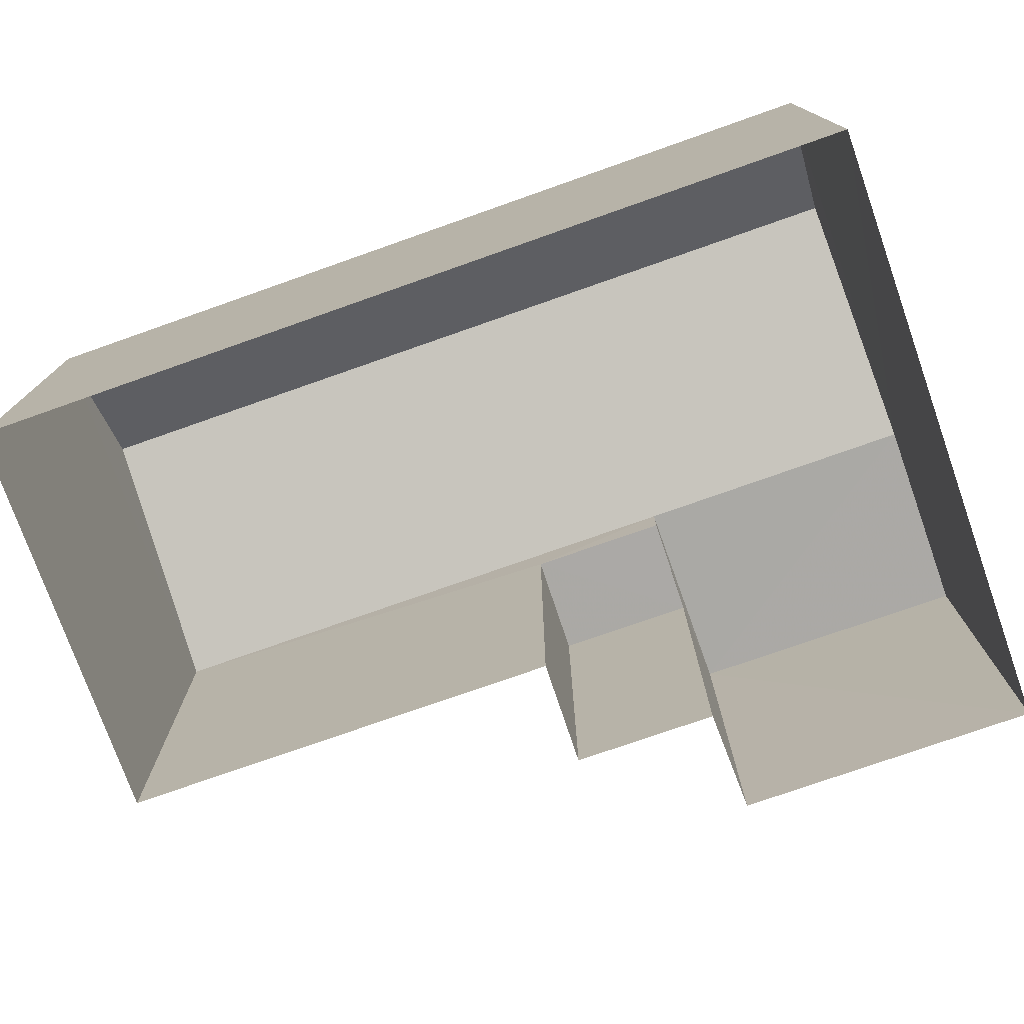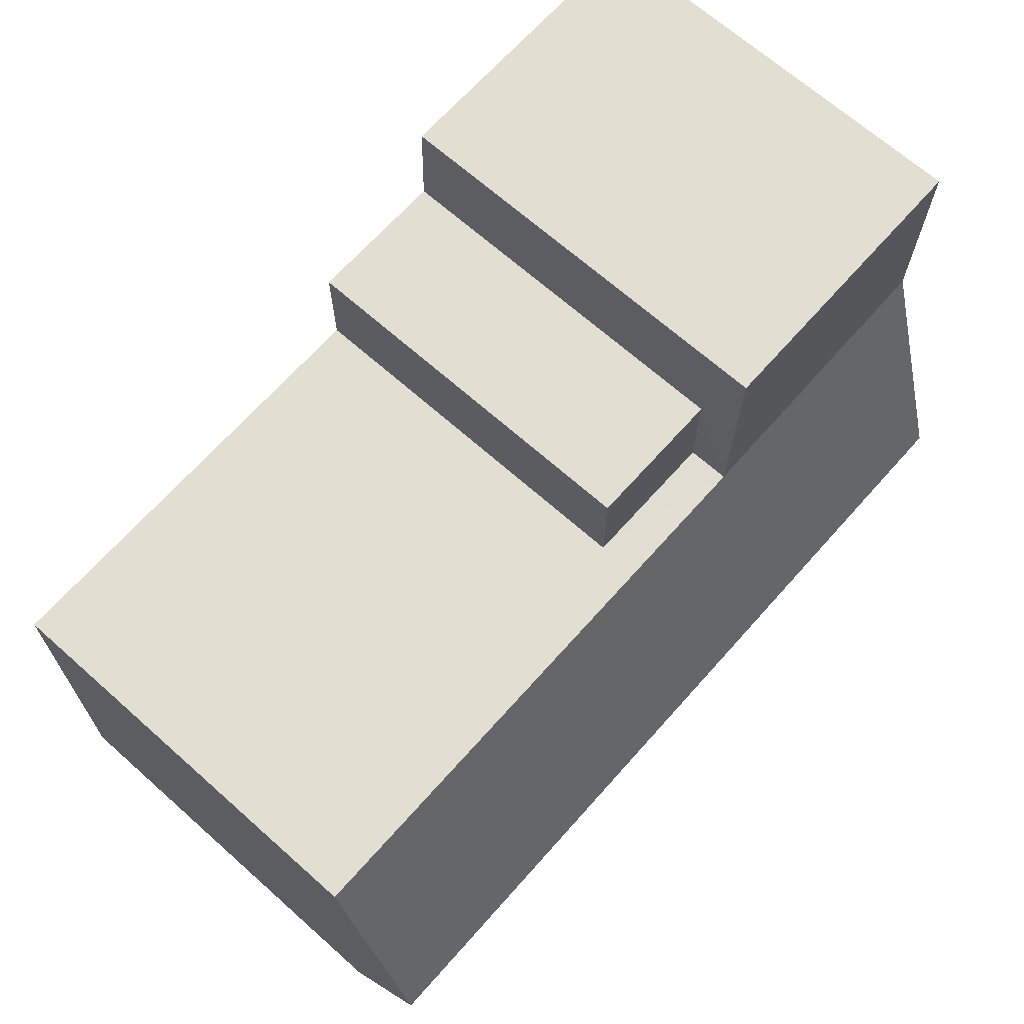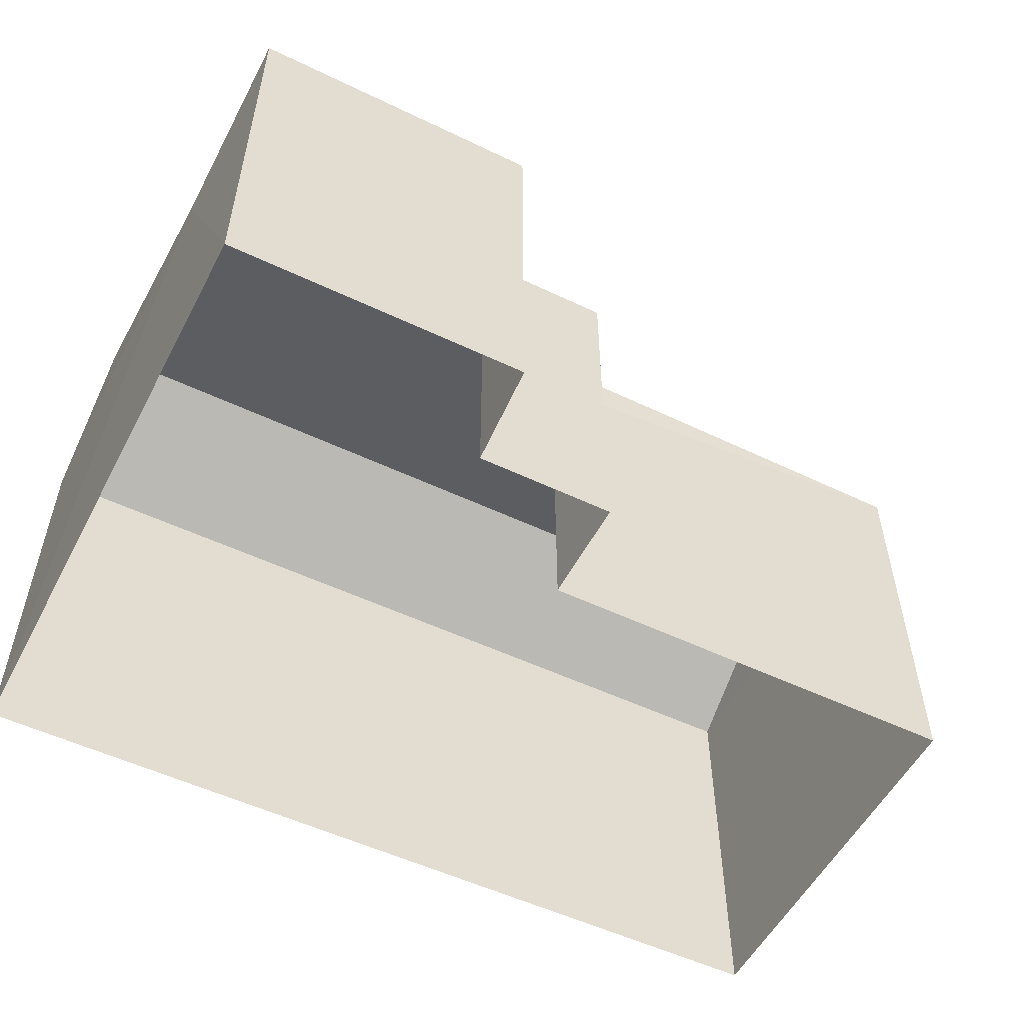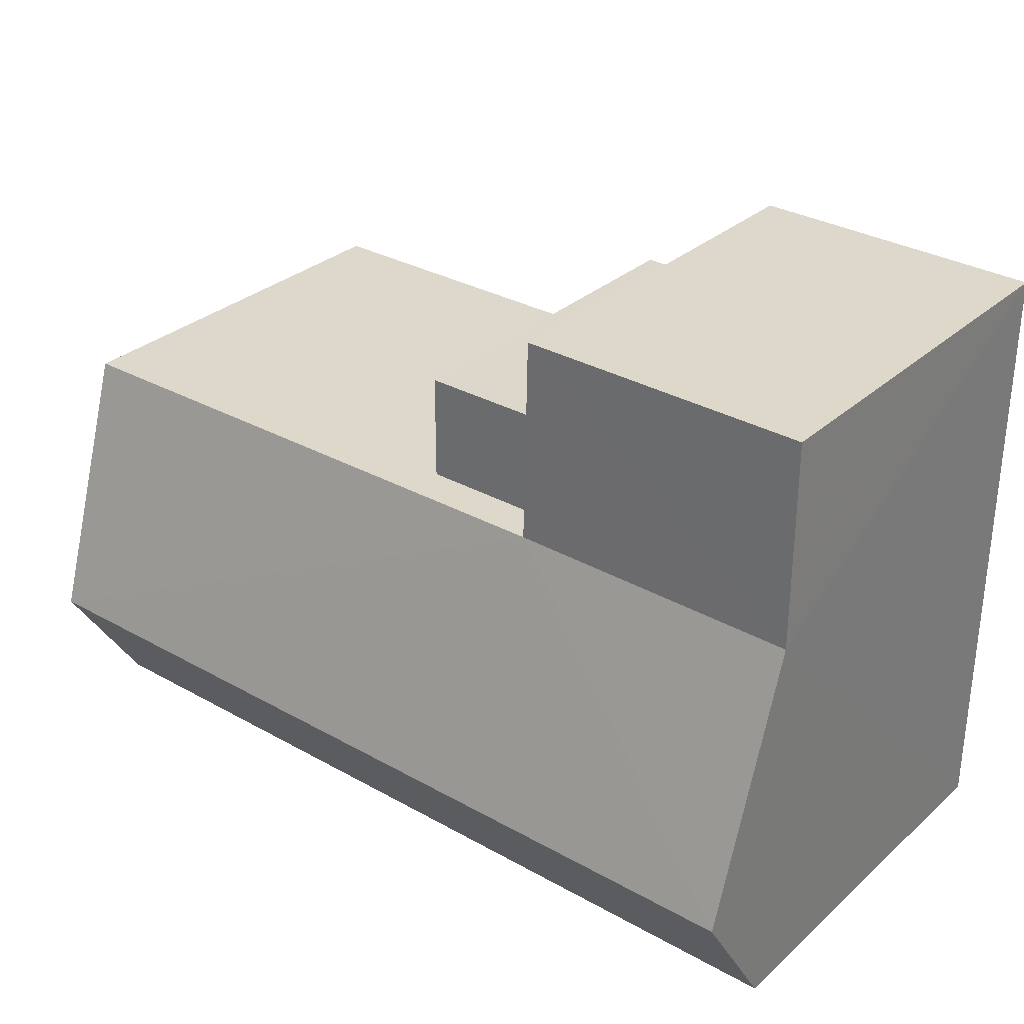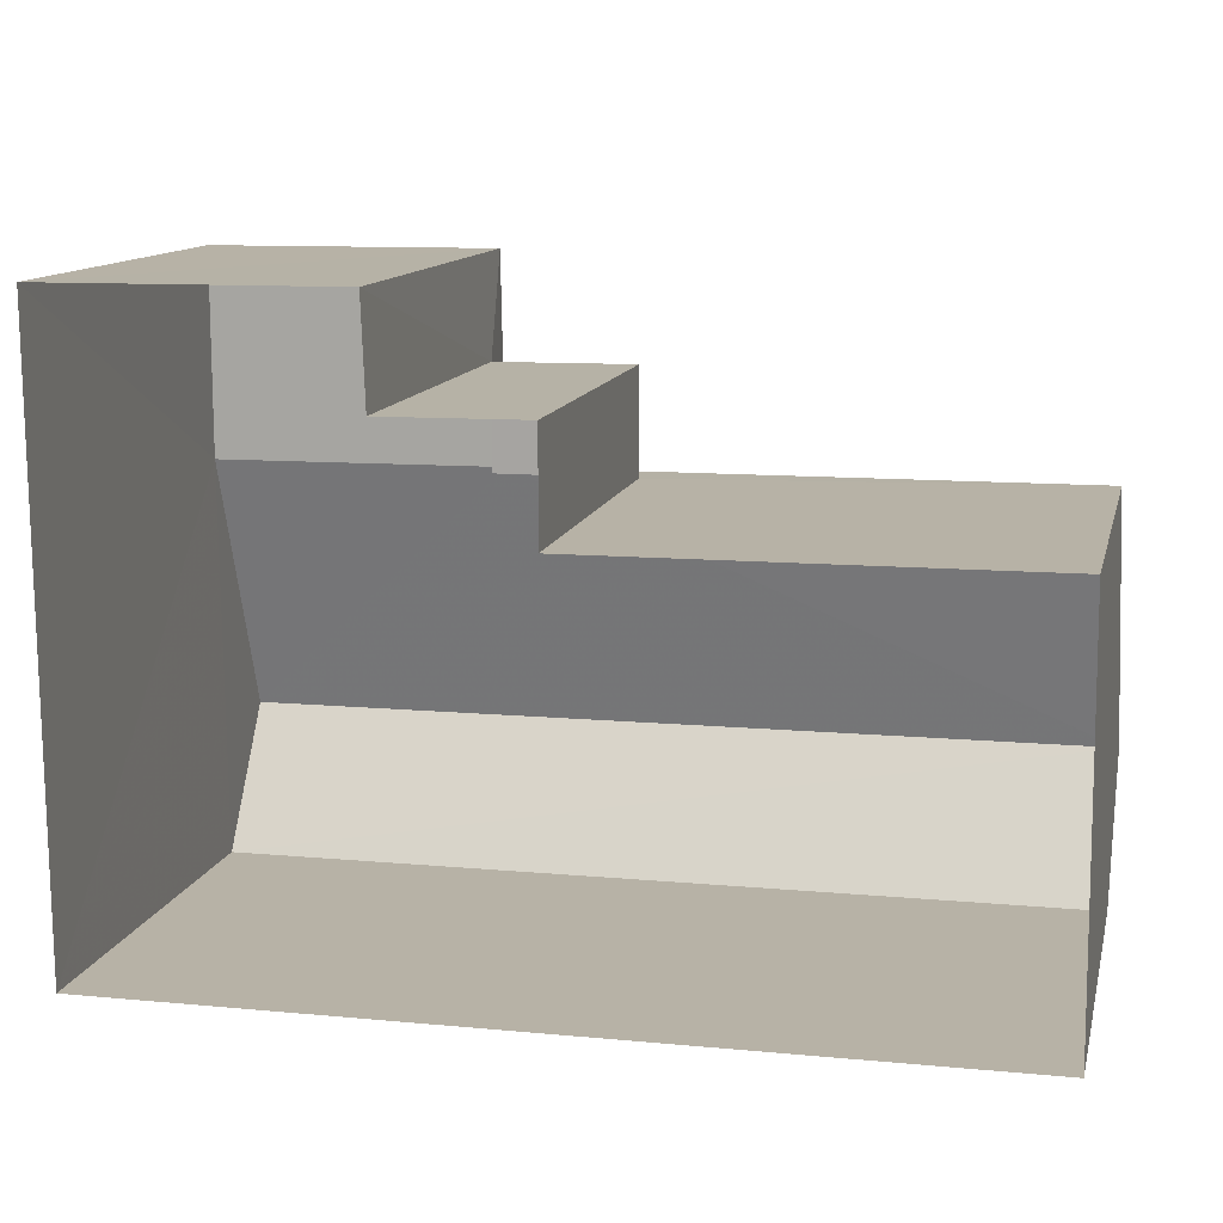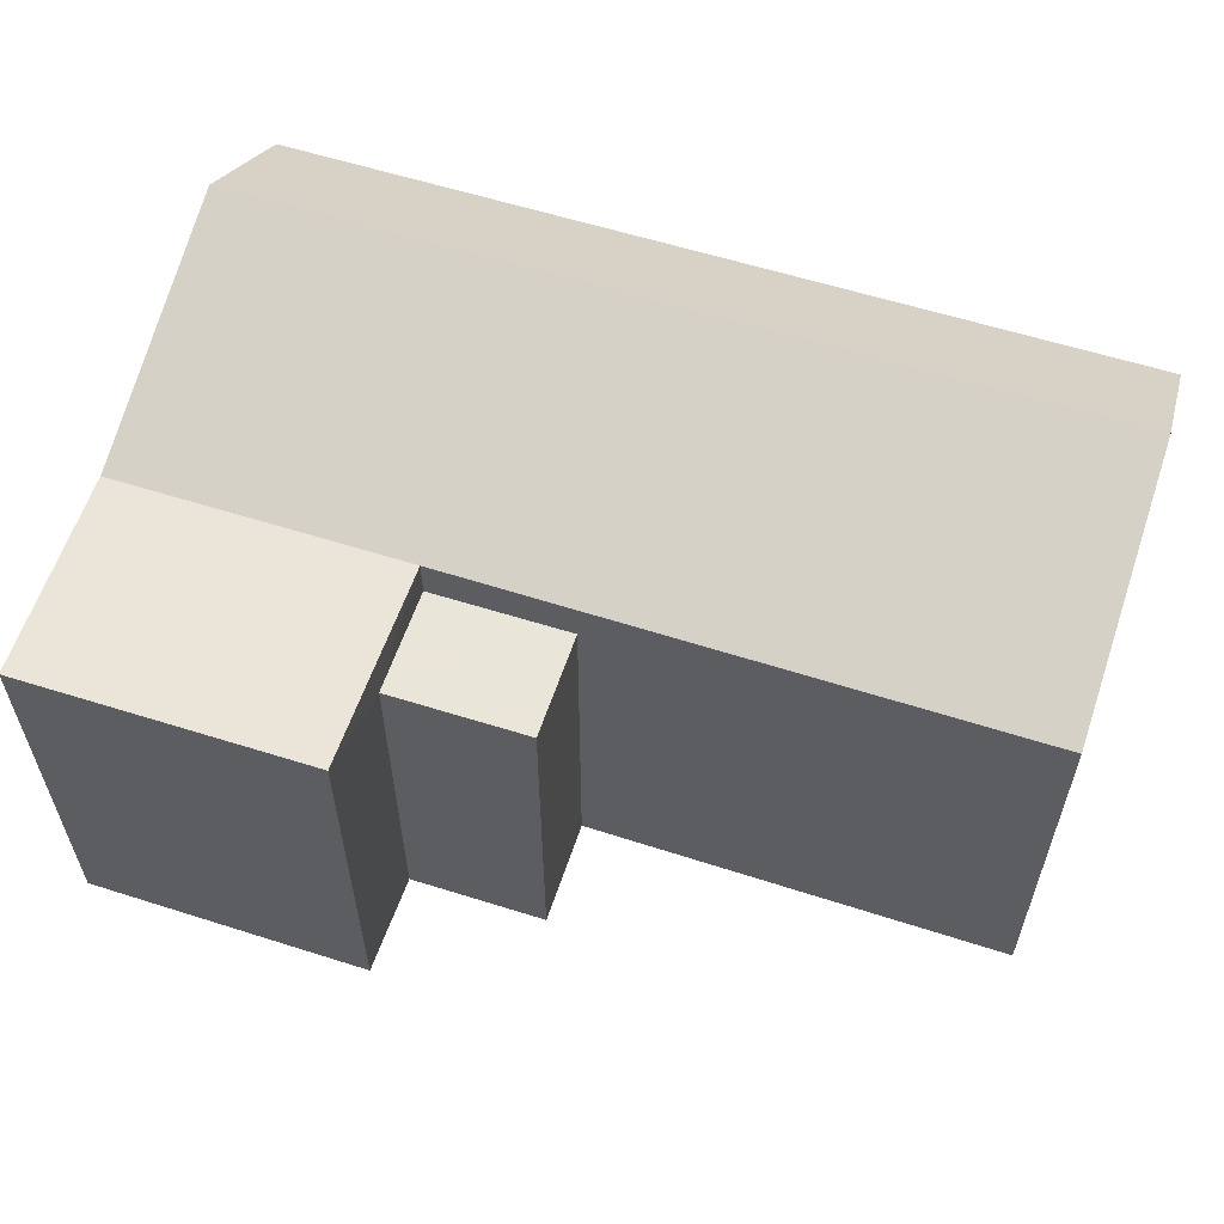
<metadata>
{"format":"obj","ext":"obj","renderer":"f3d","projection":"perspective","resolution":1024,"background":"white","views":[{"elev":-75.5,"azim":19.0,"up":"+Z"},{"elev":68.4,"azim":-48.3,"up":"+Y"},{"elev":-53.7,"azim":152.6,"up":"+Z"},{"elev":30.7,"azim":38.6,"up":"+Y"},{"elev":12.5,"azim":-166.6,"up":"+Y"},{"elev":58.7,"azim":-162.3,"up":"+Z"}]}
</metadata>
<code>
v -3.74e+05 -1.055e+05 19.55
v -3.74e+05 -1.055e+05 19.55
v -3.74e+05 -1.055e+05 19.55
v -3.74e+05 -1.055e+05 19.55
v -3.74e+05 -1.055e+05 19.55
v -3.74e+05 -1.055e+05 19.55
v -3.74e+05 -1.055e+05 19.55
v -3.74e+05 -1.055e+05 19.55
v -3.74e+05 -1.055e+05 22.6
v -3.74e+05 -1.055e+05 22.6
v -3.74e+05 -1.055e+05 22.6
v -3.74e+05 -1.055e+05 22.6
v -3.74e+05 -1.055e+05 22.94
v -3.74e+05 -1.055e+05 23.66
v -3.74e+05 -1.055e+05 22.94
v -3.74e+05 -1.055e+05 23.66
v -3.74e+05 -1.055e+05 22.94
v -3.74e+05 -1.055e+05 22.94
v -3.74e+05 -1.055e+05 22.94
v -3.74e+05 -1.055e+05 22.93
v -3.74e+05 -1.055e+05 22.94
f 1 2 3
f 4 5 6
f 2 7 3
f 5 8 3
f 7 6 5
f 3 7 5
f 9 10 11
f 12 9 11
f 13 14 15
f 15 16 17
f 15 14 16
f 14 18 16
f 14 19 18
f 17 20 21
f 15 17 21
f 21 2 1
f 21 20 2
f 19 6 7
f 18 19 7
f 1 9 21
f 21 9 15
f 1 3 9
f 15 9 12
f 11 10 8
f 5 11 8
f 5 4 11
f 4 13 11
f 11 15 12
f 11 13 15
f 20 17 2
f 2 17 7
f 17 18 7
f 17 16 18
f 13 4 19
f 13 19 14
f 4 6 19
f 3 8 10
f 9 3 10

</code>
